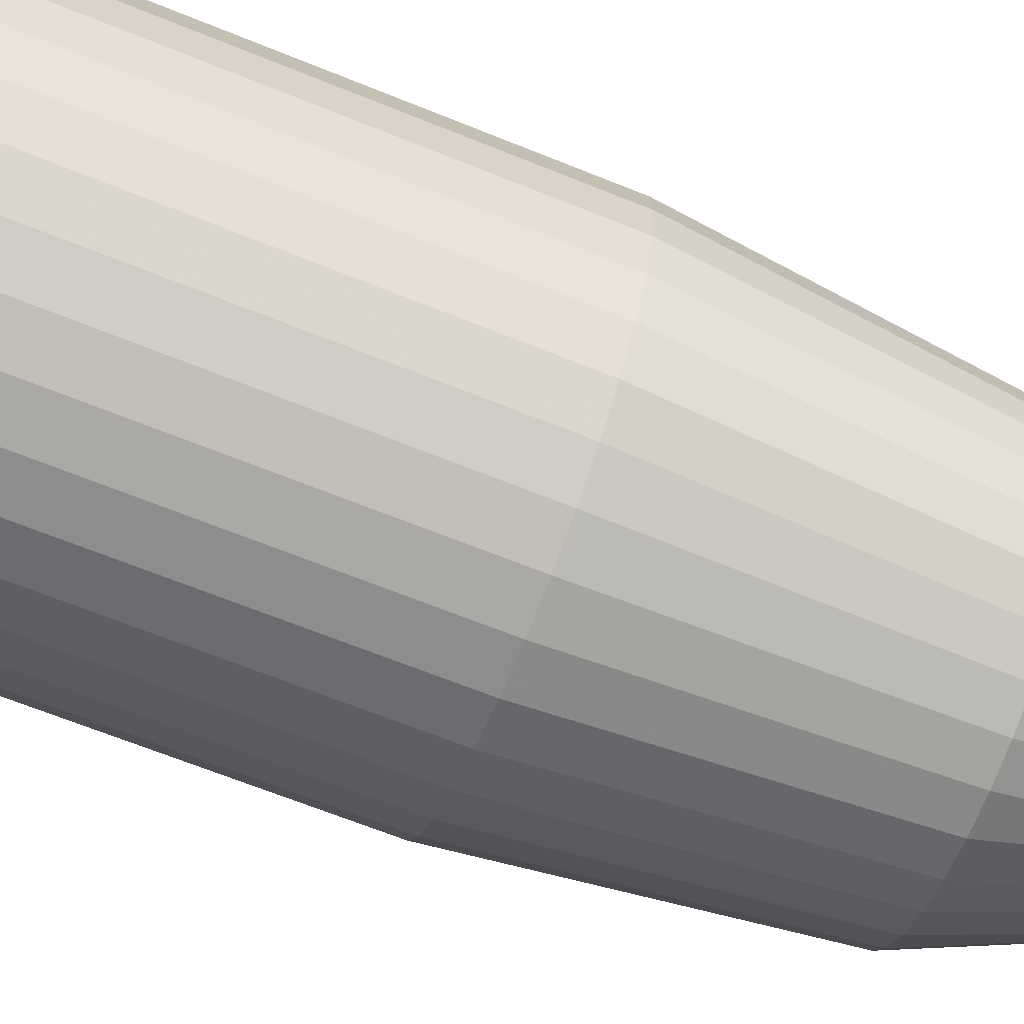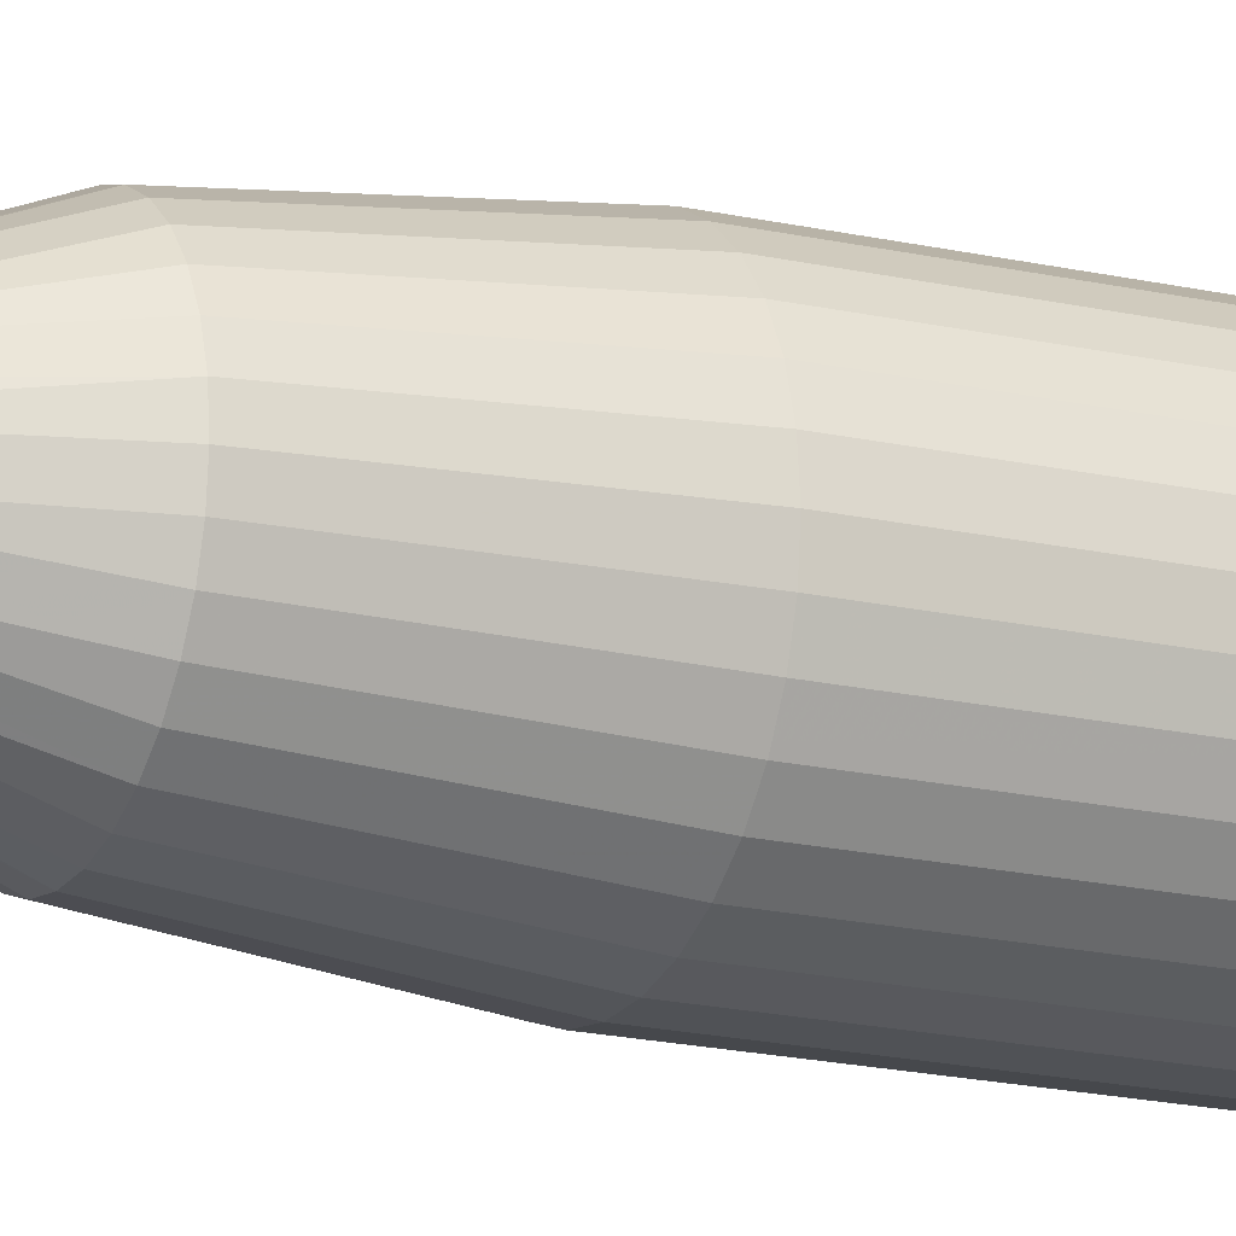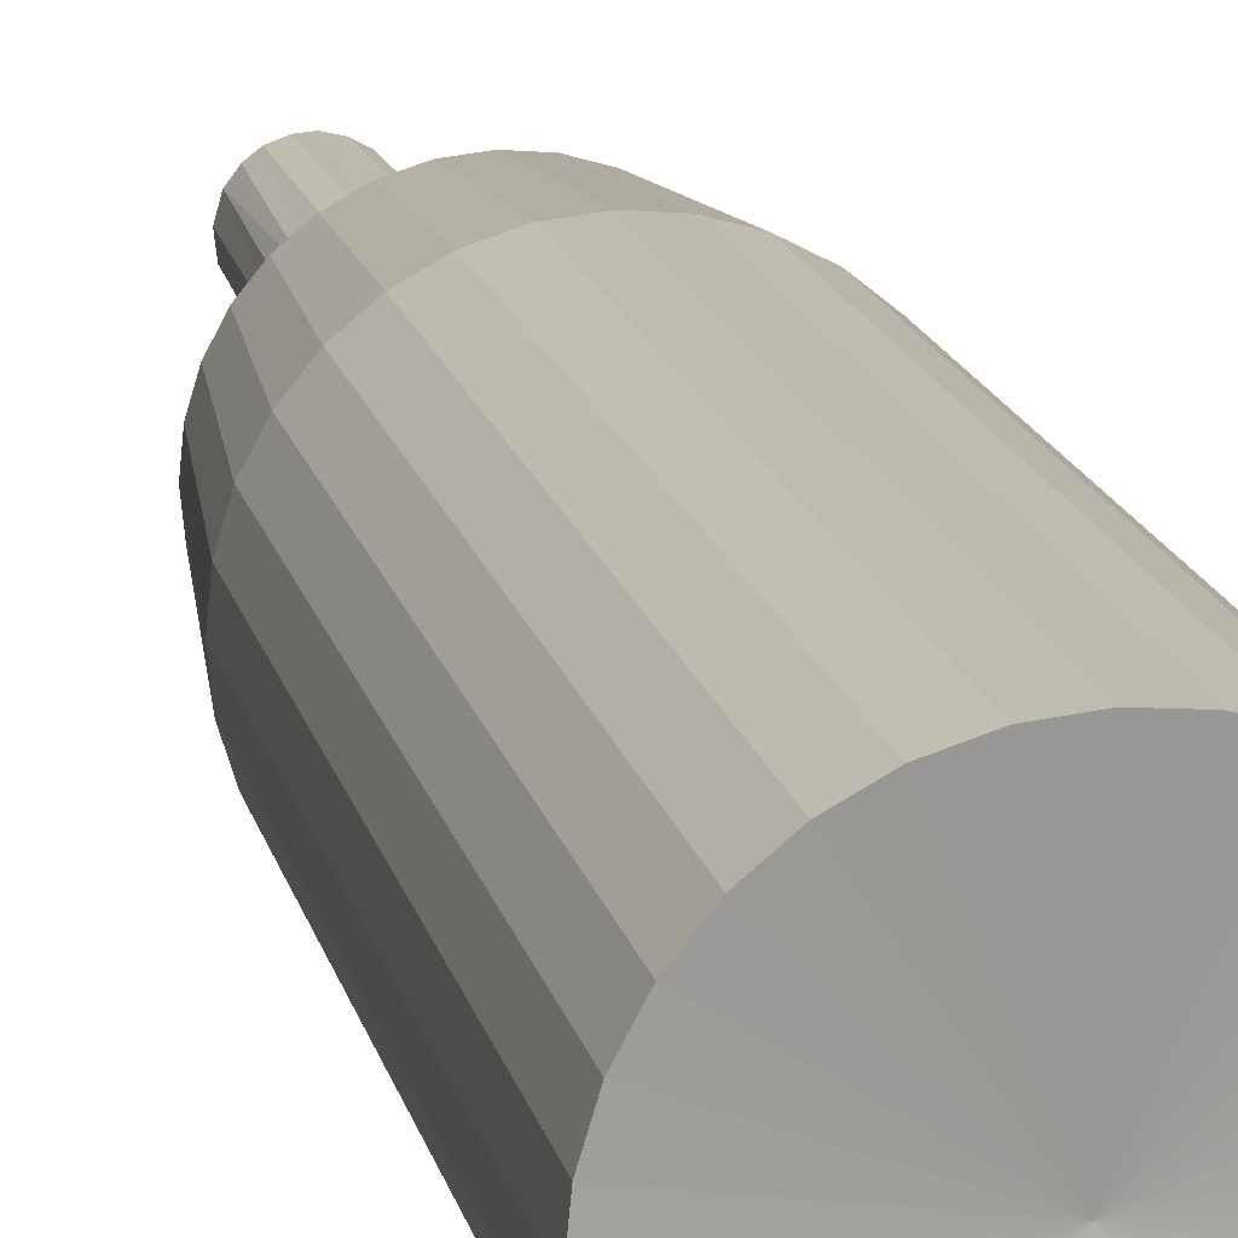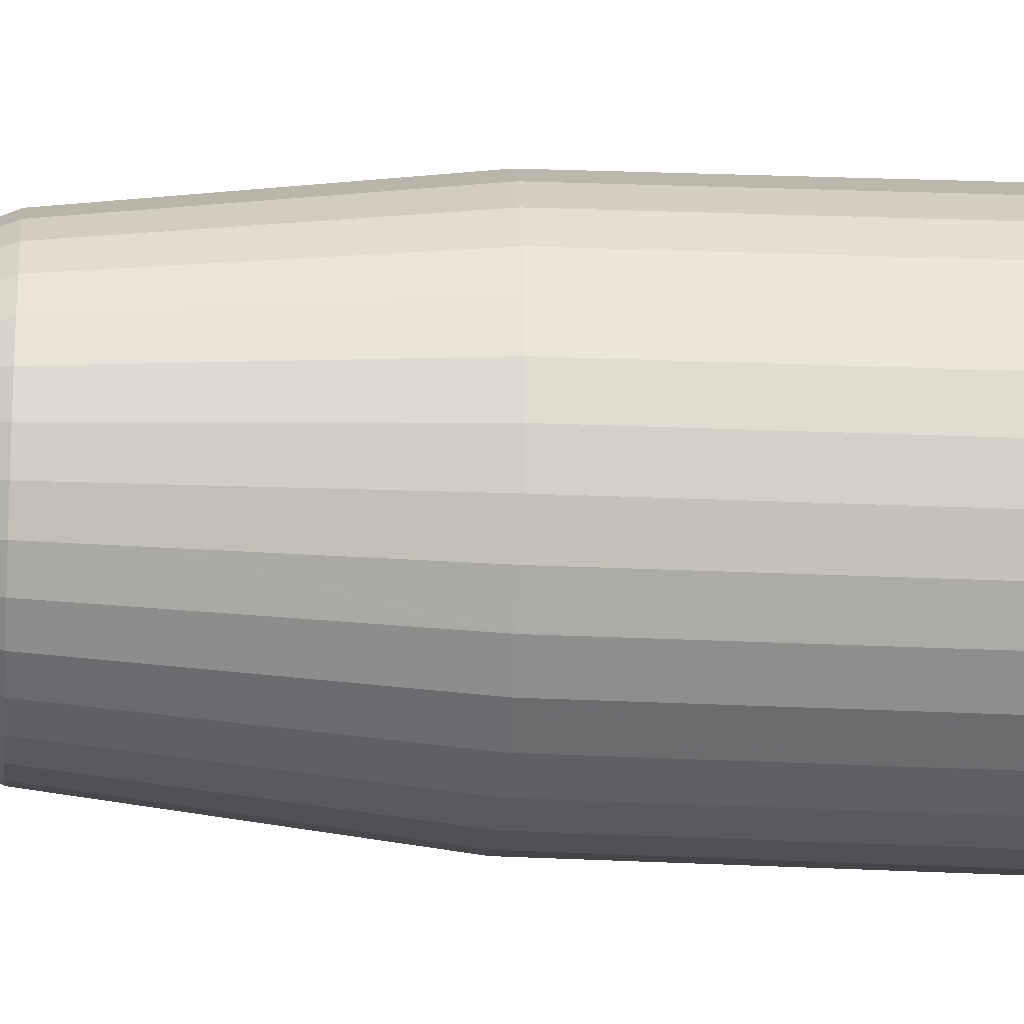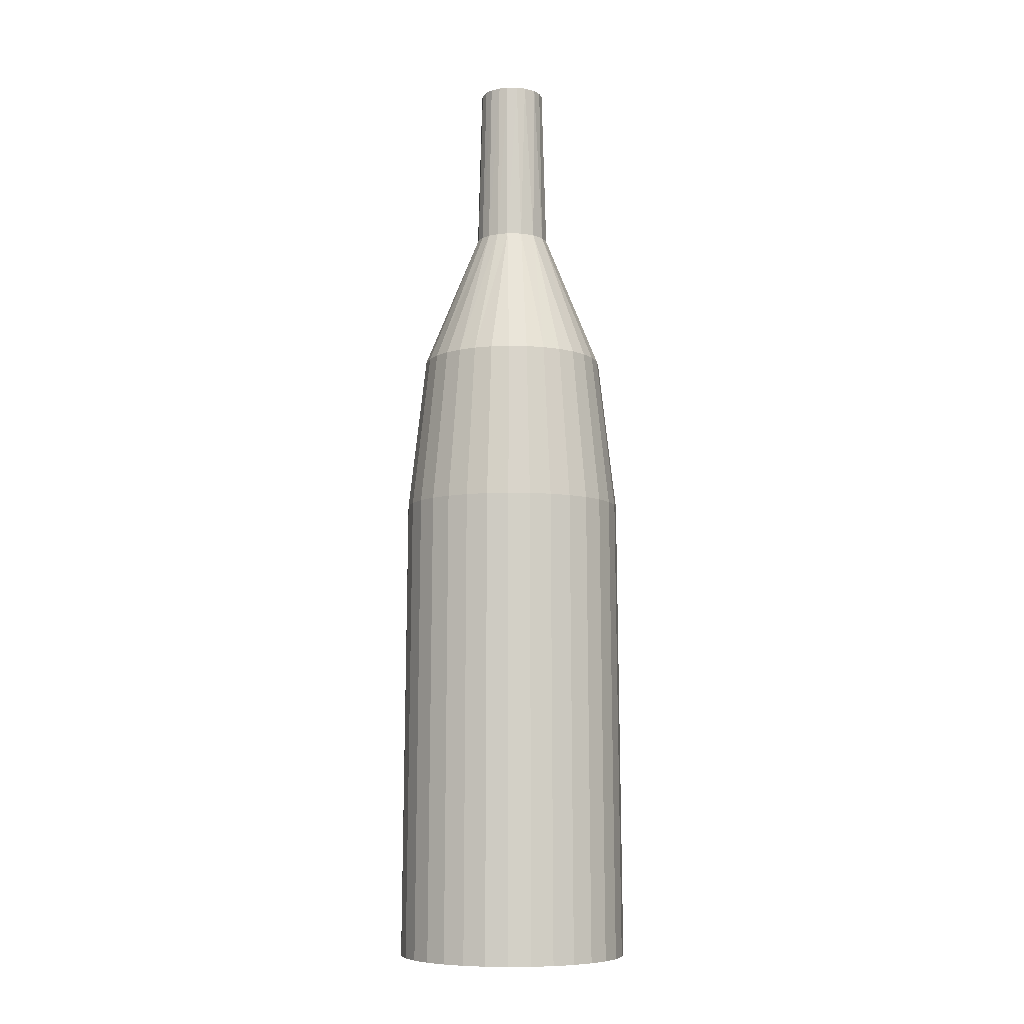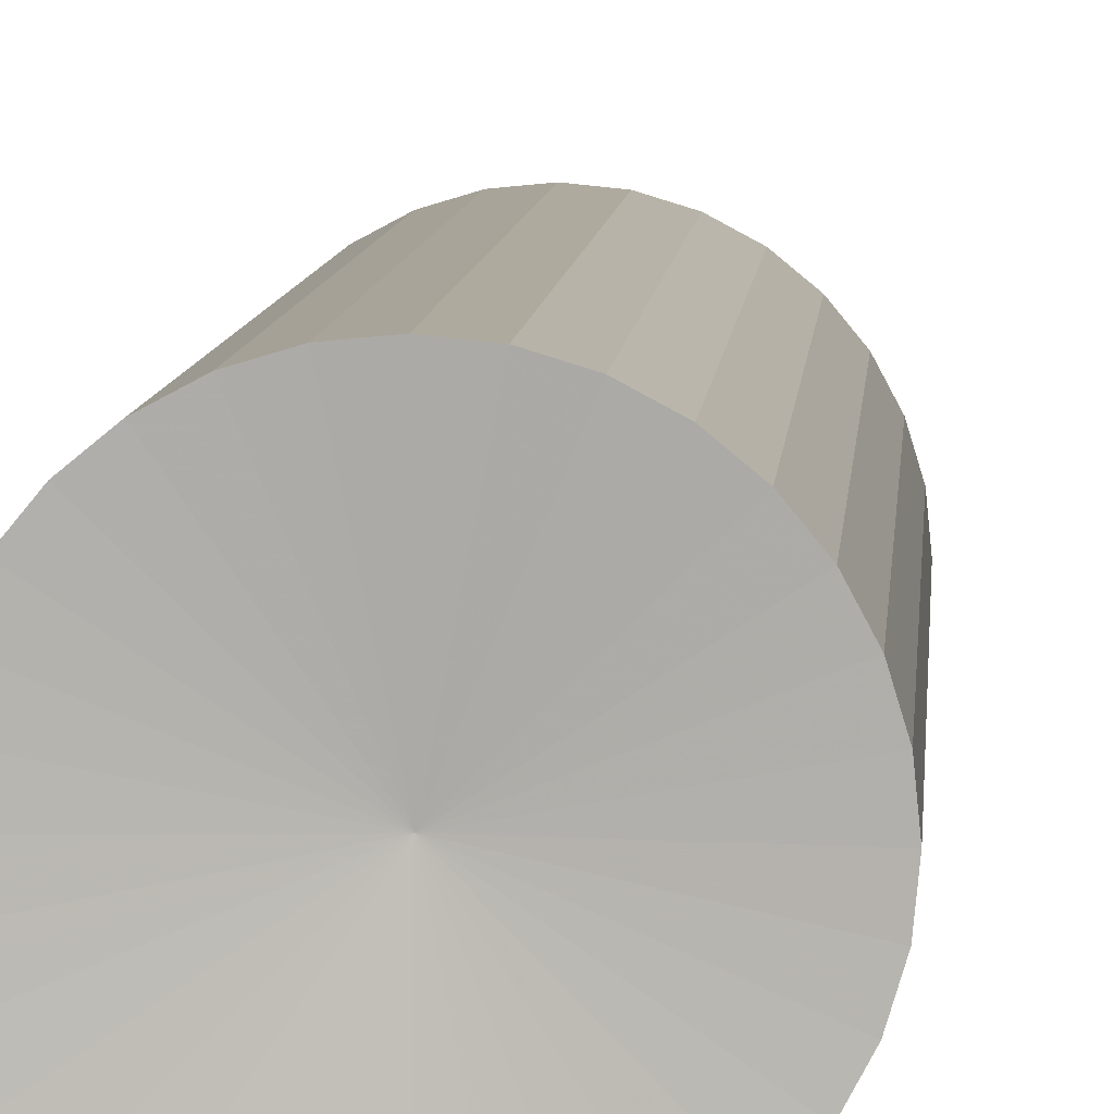
<metadata>
{"format":"obj","ext":"obj","renderer":"f3d","projection":"perspective","resolution":1024,"background":"white","views":[{"elev":-70.3,"azim":68.4,"up":"+Z"},{"elev":-16.0,"azim":-116.9,"up":"+Z"},{"elev":16.5,"azim":-12.6,"up":"+Z"},{"elev":-25.4,"azim":-94.2,"up":"+Z"},{"elev":-7.9,"azim":46.9,"up":"+Y"},{"elev":8.0,"azim":4.1,"up":"+Z"}]}
</metadata>
<code>
o Circle_Circle.001
v 0 -0.3729 -1.416
v -0.2762 -0.3729 -1.388
v -0.5417 -0.3729 -1.308
v -0.7865 -0.3729 -1.177
v -1.001 -0.3729 -1.001
v -1.177 -0.3729 -0.7865
v -1.308 -0.3729 -0.5417
v -1.388 -0.3729 -0.2762
v -1.416 -0.3729 0
v -1.388 -0.3729 0.2762
v -1.308 -0.3729 0.5417
v -1.177 -0.3729 0.7865
v -1.001 -0.3729 1.001
v -0.7865 -0.3729 1.177
v -0.5417 -0.3729 1.308
v -0.2762 -0.3729 1.388
v 1e-06 -0.3729 1.416
v 0.2762 -0.3729 1.388
v 0.5417 -0.3729 1.308
v 0.7865 -0.3729 1.177
v 1.001 -0.3729 1.001
v 1.177 -0.3729 0.7865
v 1.308 -0.3729 0.5417
v 1.388 -0.3729 0.2762
v 1.416 -0.3729 -1e-06
v 1.388 -0.3729 -0.2762
v 1.308 -0.3729 -0.5417
v 1.177 -0.3729 -0.7865
v 1.001 -0.3729 -1.001
v 0.7865 -0.3729 -1.177
v 0.5417 -0.3729 -1.308
v 0.2762 -0.3729 -1.388
v 0 5.363 -1.367
v -0.2668 5.363 -1.341
v -0.5233 5.363 -1.263
v -0.7597 5.363 -1.137
v -0.9669 5.363 -0.9669
v -1.137 5.363 -0.7597
v -1.263 5.363 -0.5233
v -1.341 5.363 -0.2668
v -1.367 5.363 0
v -1.341 5.363 0.2668
v -1.263 5.363 0.5233
v -1.137 5.363 0.7597
v -0.9669 5.363 0.9669
v -0.7597 5.363 1.137
v -0.5233 5.363 1.263
v -0.2668 5.363 1.341
v 0 5.363 1.367
v 0.2668 5.363 1.341
v 0.5233 5.363 1.263
v 0.7597 5.363 1.137
v 0.9669 5.363 0.9669
v 1.137 5.363 0.7597
v 1.263 5.363 0.5233
v 1.341 5.363 0.2668
v 1.367 5.363 -1e-06
v 1.341 5.363 -0.2668
v 1.263 5.363 -0.5233
v 1.137 5.363 -0.7597
v 0.9669 5.363 -0.9669
v 0.7597 5.363 -1.137
v 0.5233 5.363 -1.263
v 0.2668 5.363 -1.341
v 0.636 7.28 0.9518
v -0.04548 8.957 -0.4618
v 1.058 7.28 -0.4381
v -0.219 8.961 -0.4082
v 0.1548 10.99 0.3738
v -0.3585 8.961 -0.2933
v 0.9518 7.28 0.636
v -0.4435 8.961 -0.1338
v -0.2861 10.99 0.2861
v -0.4609 8.961 0.0461
v -0.426 8.961 0.1765
v 0 7.28 1.145
v -0.3576 8.961 0.2944
v 0.2233 7.28 -1.123
v -0.2178 8.961 0.4089
v -0.08996 8.961 0.4523
v -1.058 7.28 0.4381
v 0.0461 8.961 0.4609
v 0.1765 8.961 0.426
v 0.2233 7.28 1.123
v 0.2944 8.961 0.3576
v -0.2233 7.28 -1.123
v 0.4089 8.961 0.2178
v -0.9518 7.28 -0.636
v 0.4611 8.961 0.04471
v -0.2233 7.28 1.123
v 0.4431 8.961 -0.1351
v 1.123 7.28 -0.2233
v 0.3576 8.961 -0.2944
v 0.2562 8.961 -0.3834
v -0.4381 7.28 1.058
v 0.1342 8.965 -0.4423
v -0.9518 7.28 0.636
v 0.8095 7.28 0.8095
v -0.1852 10.99 -0.3617
v 0.636 7.28 -0.9518
v -1.123 7.28 0.2233
v -0.3096 10.99 -0.2633
v -0.3867 10.99 -0.1248
v -0.8095 7.28 -0.8095
v -1.123 7.28 -0.2233
v -0.4051 10.99 0.03273
v -0.3617 10.99 0.1852
v -0.8095 7.28 0.8095
v 1.145 7.28 -1e-06
v -0.1978 10.99 0.355
v -1.145 7.28 -0
v -0.07894 10.99 0.3968
v 0.03273 10.99 0.4051
v -0.4381 7.28 -1.058
v -0.636 7.28 0.9518
v 0.2523 10.99 0.3186
v -1.058 7.28 -0.4381
v 0.3364 10.99 0.2248
v 0.3867 10.99 0.1248
v 0 7.28 -1.145
v 0.4051 10.99 -0.03273
v 0.9518 7.28 -0.636
v 0.3738 10.99 -0.1548
v 0.8095 7.28 -0.8095
v 0.3186 10.99 -0.2523
v 0.1978 10.99 -0.355
v 1.058 7.28 0.4381
v -0.636 7.28 -0.9518
v -0 -0.2405 -0
v 0.4381 7.28 -1.058
v 0.4381 7.28 1.058
v 0.01019 10.99 -0.4094
v 1.123 7.28 0.2233
f 41 40 8
f 41 8 9
f 36 35 3
f 36 3 4
f 62 61 29
f 62 29 30
f 57 56 24
f 57 24 25
f 52 51 19
f 52 19 20
f 47 46 14
f 47 14 15
f 42 41 9
f 42 9 10
f 37 36 4
f 37 4 5
f 63 62 30
f 63 30 31
f 58 57 25
f 58 25 26
f 53 52 20
f 53 20 21
f 48 47 15
f 48 15 16
f 43 42 10
f 43 10 11
f 38 37 5
f 38 5 6
f 64 63 31
f 64 31 32
f 59 58 26
f 59 26 27
f 54 53 21
f 54 21 22
f 49 48 16
f 49 16 17
f 44 43 11
f 44 11 12
f 39 38 6
f 39 6 7
f 1 2 34
f 1 34 33
f 1 32 64
f 1 64 33
f 60 59 27
f 60 27 28
f 55 54 22
f 55 22 23
f 50 49 17
f 50 17 18
f 45 44 12
f 45 12 13
f 40 39 7
f 40 7 8
f 35 34 2
f 35 2 3
f 61 60 28
f 61 28 29
f 56 55 23
f 56 23 24
f 51 50 18
f 51 18 19
f 46 45 13
f 46 13 14
f 95 115 46
f 95 46 47
f 78 130 63
f 78 63 64
f 130 100 62
f 130 62 63
f 97 81 43
f 97 43 44
f 100 124 61
f 100 61 62
f 98 65 52
f 98 52 53
f 88 104 37
f 88 37 38
f 71 98 53
f 71 53 54
f 78 120 33
f 78 33 64
f 105 117 39
f 105 39 40
f 81 101 42
f 81 42 43
f 92 109 57
f 92 57 58
f 90 95 47
f 90 47 48
f 131 84 50
f 131 50 51
f 133 127 55
f 133 55 56
f 124 122 60
f 124 60 61
f 111 105 40
f 111 40 41
f 117 88 38
f 117 38 39
f 122 67 59
f 122 59 60
f 115 108 45
f 115 45 46
f 67 92 58
f 67 58 59
f 86 120 33
f 86 33 34
f 108 97 44
f 108 44 45
f 101 111 41
f 101 41 42
f 127 71 54
f 127 54 55
f 104 128 36
f 104 36 37
f 114 86 34
f 114 34 35
f 109 133 56
f 109 56 57
f 76 90 48
f 76 48 49
f 128 114 35
f 128 35 36
f 84 76 49
f 84 49 50
f 65 131 51
f 65 51 52
f 119 118 87
f 77 81 97
f 125 116 132
f 110 73 132
f 73 107 77
f 82 80 90
f 74 105 111
f 83 84 131
f 99 132 66
f 99 66 68
f 73 106 132
f 106 102 103
f 75 101 81
f 119 87 89
f 69 113 82
f 69 82 83
f 110 73 77
f 110 77 79
f 106 103 72
f 106 72 74
f 93 67 122
f 106 132 102
f 126 125 93
f 126 93 94
f 121 119 89
f 116 69 132
f 116 69 83
f 116 83 85
f 75 74 101
f 93 91 67
f 66 120 86
f 80 95 90
f 102 99 68
f 102 68 70
f 85 83 131
f 126 94 96
f 125 121 123
f 121 89 91
f 70 68 128
f 68 86 114
f 112 110 79
f 112 79 80
f 107 106 74
f 107 74 75
f 91 89 109
f 96 120 78
f 132 126 96
f 96 130 78
f 123 121 91
f 79 108 115
f 118 116 85
f 118 85 87
f 113 112 80
f 113 80 82
f 96 94 100
f 107 75 77
f 103 102 70
f 103 70 72
f 80 79 95
f 106 107 73
f 132 125 126
f 132 66 96
f 125 123 91
f 125 91 93
f 12 11 129
f 18 17 129
f 32 1 129
f 32 31 129
f 28 27 129
f 6 5 129
f 24 23 129
f 21 20 129
f 30 29 129
f 22 21 129
f 31 30 129
f 3 2 129
f 5 4 129
f 27 26 129
f 19 18 129
f 68 66 86
f 79 115 95
f 72 70 88
f 91 109 92
f 87 85 98
f 70 128 104
f 72 117 105
f 87 98 71
f 93 122 124
f 125 119 121
f 125 116 118
f 125 118 119
f 85 131 65
f 87 71 127
f 15 14 129
f 16 15 129
f 14 13 129
f 17 16 129
f 4 3 129
f 26 25 129
f 8 7 129
f 13 12 129
f 20 19 129
f 25 24 129
f 7 6 129
f 23 22 129
f 2 1 129
f 29 28 129
f 9 8 129
f 10 9 129
f 11 10 129
f 82 76 84
f 96 100 130
f 94 93 124
f 94 124 100
f 77 75 81
f 72 88 117
f 91 92 67
f 77 97 108
f 74 72 105
f 74 111 101
f 89 127 133
f 68 114 128
f 102 132 99
f 69 110 132
f 82 90 76
f 85 65 98
f 89 87 127
f 70 104 88
f 69 110 112
f 69 112 113
f 89 133 109
f 96 66 120
f 83 82 84
f 79 77 108

</code>
